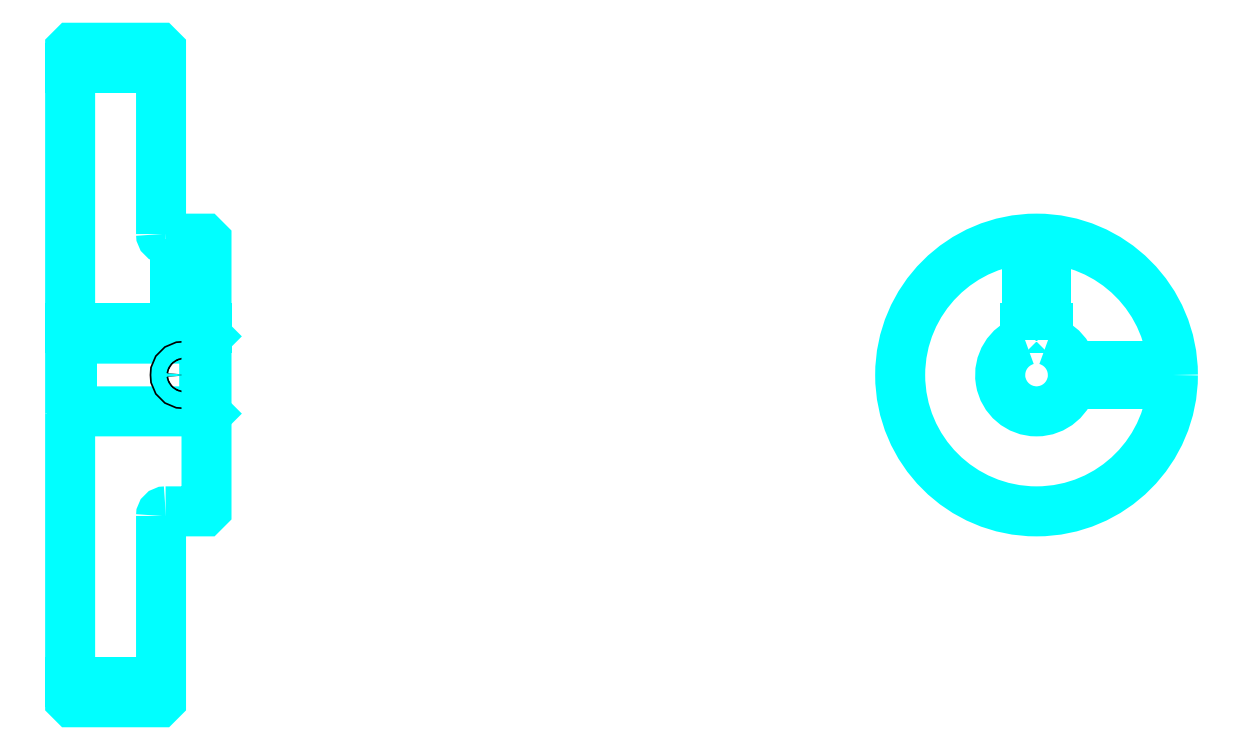
<metadata>
{"format":"dxf","ext":"dxf","renderer":"ezdxf+matplotlib","layout":"modelspace","background":"white","min_lineweight":24,"dpi":150}
</metadata>
<code>
0
SECTION
2
ENTITIES
0
LINE
8
0
10
158.5
20
227
30
0
11
178.5
21
227
31
0
0
LINE
8
0
10
158.5
20
91.96
30
0
11
178.5
21
91.96
31
0
0
LINE
8
0
10
188
20
151.5
30
0
11
188.5
21
151
31
0
0
LINE
8
0
10
188
20
167.5
30
0
11
188.5
21
168
31
0
0
LINE
8
0
10
159
20
167.5
30
0
11
159
21
151.5
31
0
0
POLYLINE
8
0
66
1
10
0
20
0
30
0
70
2
0
VERTEX
8
0
10
158.5
20
151
30
0
70
0
0
VERTEX
8
0
10
159
20
151.5
30
0
70
0
0
VERTEX
8
0
10
188
20
151.5
30
0
70
0
0
VERTEX
8
0
10
188
20
167.5
30
0
70
0
0
VERTEX
8
0
10
159
20
167.5
30
0
70
0
0
VERTEX
8
0
10
158.5
20
168
30
0
70
0
0
SEQEND
8
0
0
ARC
8
0
10
179.5
20
190.5
30
0
40
1
50
180
51
270
0
ARC
8
0
10
179.5
20
128.5
30
0
40
1
50
90
51
180
0
ARC
8
0
10
371.1
20
159.5
30
0
40
8
50
108.2
51
71.79
0
POLYLINE
8
0
66
1
10
0
20
0
30
0
70
2
0
VERTEX
8
0
10
373.6
20
167.1
30
0
70
0
0
VERTEX
8
0
10
373.6
20
169.8
30
0
70
0
0
VERTEX
8
0
10
368.6
20
169.8
30
0
70
0
0
VERTEX
8
0
10
368.6
20
167.1
30
0
70
0
0
SEQEND
8
0
0
LINE
8
0
10
158.5
20
169.8
30
0
11
188.5
21
169.8
31
0
0
POLYLINE
8
0
66
1
10
0
20
0
30
0
70
2
0
VERTEX
8
0
10
185.5
20
189.5
30
0
70
0
0
VERTEX
8
0
10
185.5
20
169.8
30
0
70
0
0
SEQEND
8
0
0
POLYLINE
8
0
66
1
10
0
20
0
30
0
70
2
0
VERTEX
8
0
10
181.5
20
189.5
30
0
70
0
0
VERTEX
8
0
10
181.5
20
169.8
30
0
70
0
0
SEQEND
8
0
0
POLYLINE
8
0
66
1
10
0
20
0
30
0
70
2
0
VERTEX
8
0
10
185.1
20
189.5
30
0
70
0
0
VERTEX
8
0
10
185.1
20
169.8
30
0
70
0
0
SEQEND
8
0
0
POLYLINE
8
0
66
1
10
0
20
0
30
0
70
2
0
VERTEX
8
0
10
181.9
20
189.5
30
0
70
0
0
VERTEX
8
0
10
181.9
20
169.8
30
0
70
0
0
SEQEND
8
0
0
POLYLINE
8
0
66
1
10
0
20
0
30
0
70
2
0
VERTEX
8
0
10
369.1
20
169.8
30
0
70
0
0
VERTEX
8
0
10
369.1
20
189.4
30
0
70
0
0
SEQEND
8
0
0
POLYLINE
8
0
66
1
10
0
20
0
30
0
70
2
0
VERTEX
8
0
10
373.1
20
169.8
30
0
70
0
0
VERTEX
8
0
10
373.1
20
189.4
30
0
70
0
0
SEQEND
8
0
0
POLYLINE
8
0
66
1
10
0
20
0
30
0
70
2
0
VERTEX
8
0
10
369.5
20
169.8
30
0
70
0
0
VERTEX
8
0
10
369.5
20
189.4
30
0
70
0
0
SEQEND
8
0
0
POLYLINE
8
0
66
1
10
0
20
0
30
0
70
2
0
VERTEX
8
0
10
372.7
20
169.8
30
0
70
0
0
VERTEX
8
0
10
372.7
20
189.4
30
0
70
0
0
SEQEND
8
0
0
CIRCLE
8
0
10
183.5
20
159.5
30
0
40
2
0
CIRCLE
8
0
10
183.5
20
159.5
30
0
40
1.62
0
POLYLINE
8
0
66
1
10
0
20
0
30
0
70
2
0
VERTEX
8
0
10
378.8
20
161.5
30
0
70
0
0
VERTEX
8
0
10
401
20
161.5
30
0
70
0
0
SEQEND
8
0
0
POLYLINE
8
0
66
1
10
0
20
0
30
0
70
2
0
VERTEX
8
0
10
378.8
20
157.5
30
0
70
0
0
VERTEX
8
0
10
401
20
157.5
30
0
70
0
0
SEQEND
8
0
0
POLYLINE
8
0
66
1
10
0
20
0
30
0
70
2
0
VERTEX
8
0
10
378.9
20
161.1
30
0
70
0
0
VERTEX
8
0
10
401
20
161.1
30
0
70
0
0
SEQEND
8
0
0
POLYLINE
8
0
66
1
10
0
20
0
30
0
70
2
0
VERTEX
8
0
10
378.9
20
157.8
30
0
70
0
0
VERTEX
8
0
10
401
20
157.8
30
0
70
0
0
SEQEND
8
0
0
POLYLINE
8
0
66
1
10
0
20
0
30
0
70
2
0
VERTEX
8
0
10
158.5
20
151
30
0
70
0
0
VERTEX
8
0
10
158.5
20
87.96
30
0
70
0
0
VERTEX
8
0
10
159
20
87.46
30
0
70
0
0
VERTEX
8
0
10
178
20
87.46
30
0
70
0
0
VERTEX
8
0
10
178.5
20
87.96
30
0
70
0
0
VERTEX
8
0
10
178.5
20
128.5
30
0
70
0
0
SEQEND
8
0
0
POLYLINE
8
0
66
1
10
0
20
0
30
0
70
2
0
VERTEX
8
0
10
179.5
20
129.5
30
0
70
0
0
VERTEX
8
0
10
188
20
129.5
30
0
70
0
0
VERTEX
8
0
10
188.5
20
130
30
0
70
0
0
VERTEX
8
0
10
188.5
20
189
30
0
70
0
0
VERTEX
8
0
10
188
20
189.5
30
0
70
0
0
VERTEX
8
0
10
179.5
20
189.5
30
0
70
0
0
SEQEND
8
0
0
POLYLINE
8
0
66
1
10
0
20
0
30
0
70
2
0
VERTEX
8
0
10
178.5
20
190.5
30
0
70
0
0
VERTEX
8
0
10
178.5
20
231
30
0
70
0
0
VERTEX
8
0
10
178
20
231.5
30
0
70
0
0
VERTEX
8
0
10
159
20
231.5
30
0
70
0
0
VERTEX
8
0
10
158.5
20
231
30
0
70
0
0
VERTEX
8
0
10
158.5
20
151
30
0
70
0
0
SEQEND
8
0
0
CIRCLE
8
0
10
371.1
20
159.5
30
0
40
30
0
ENDSEC
0
EOF

</code>
